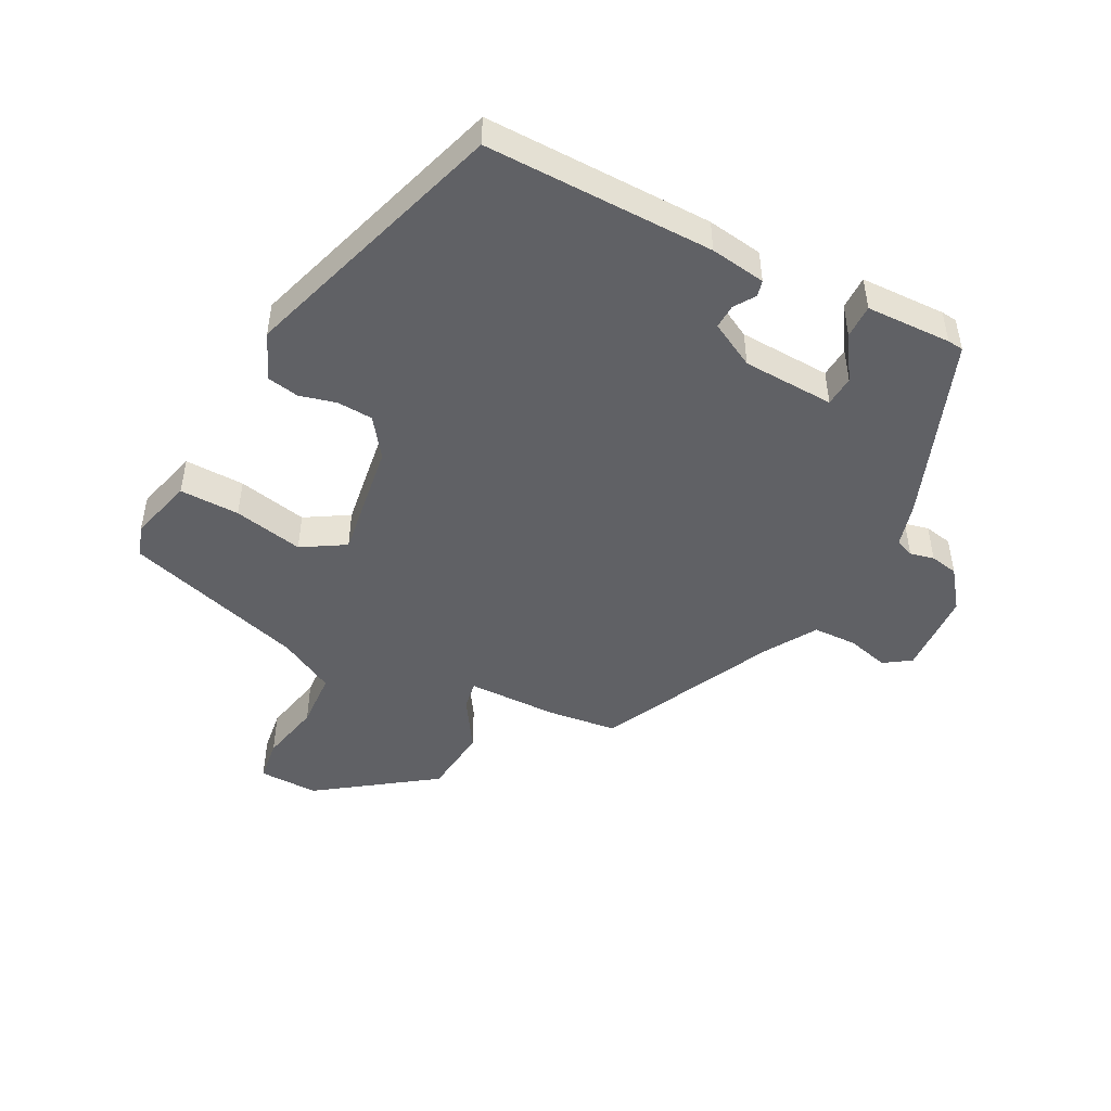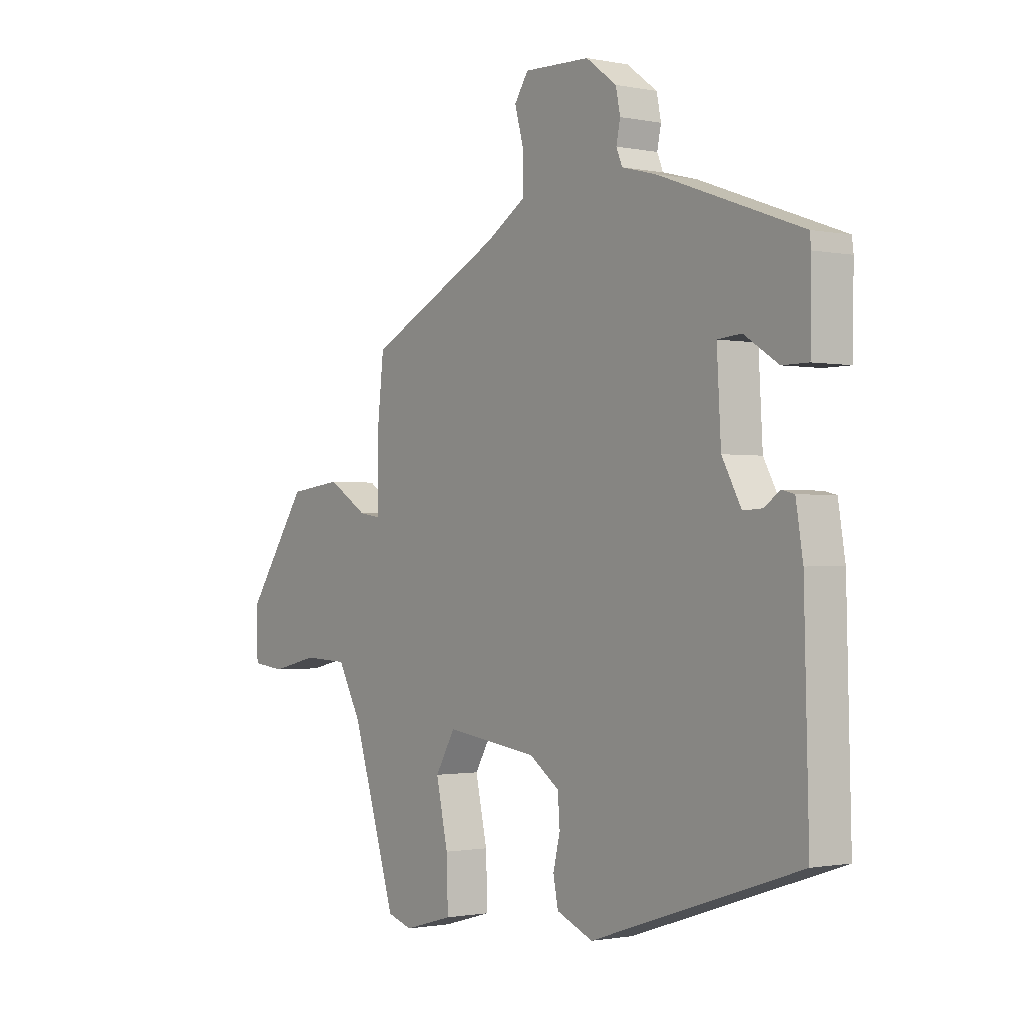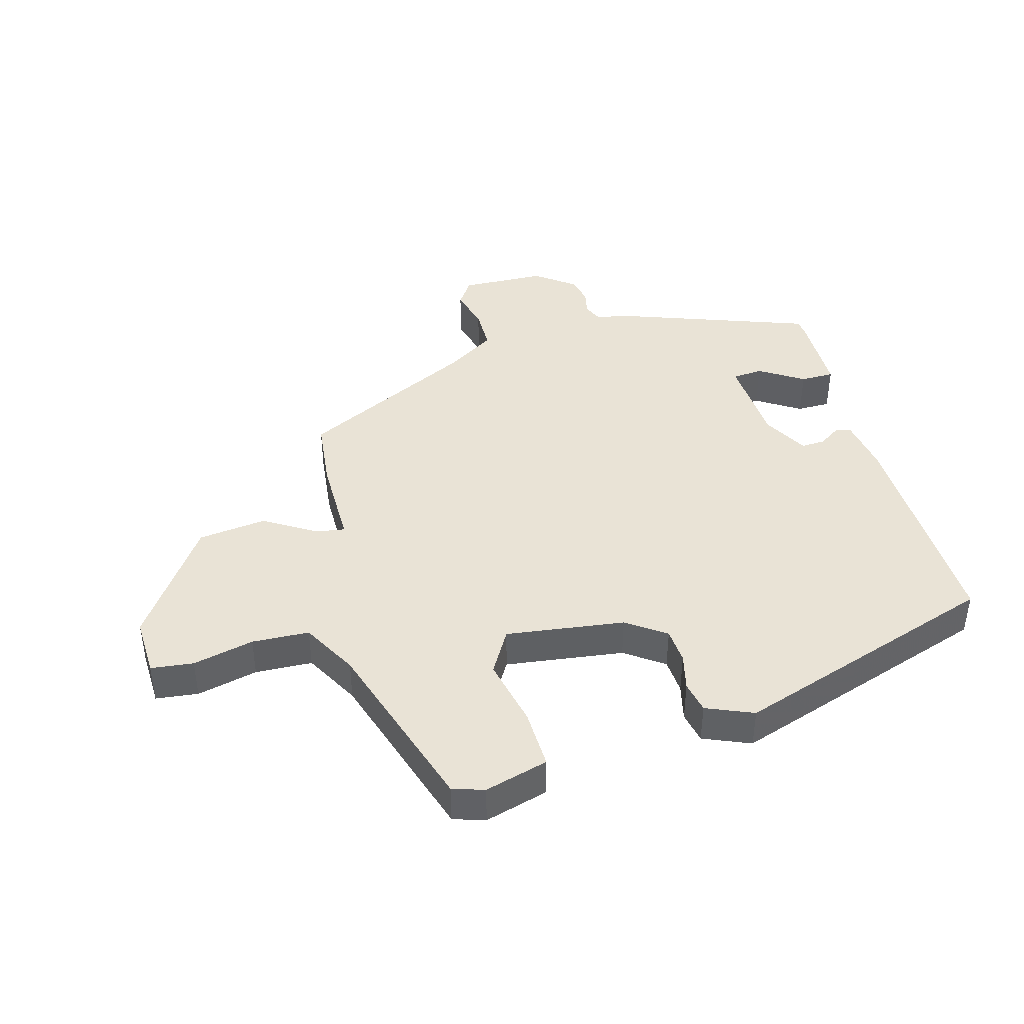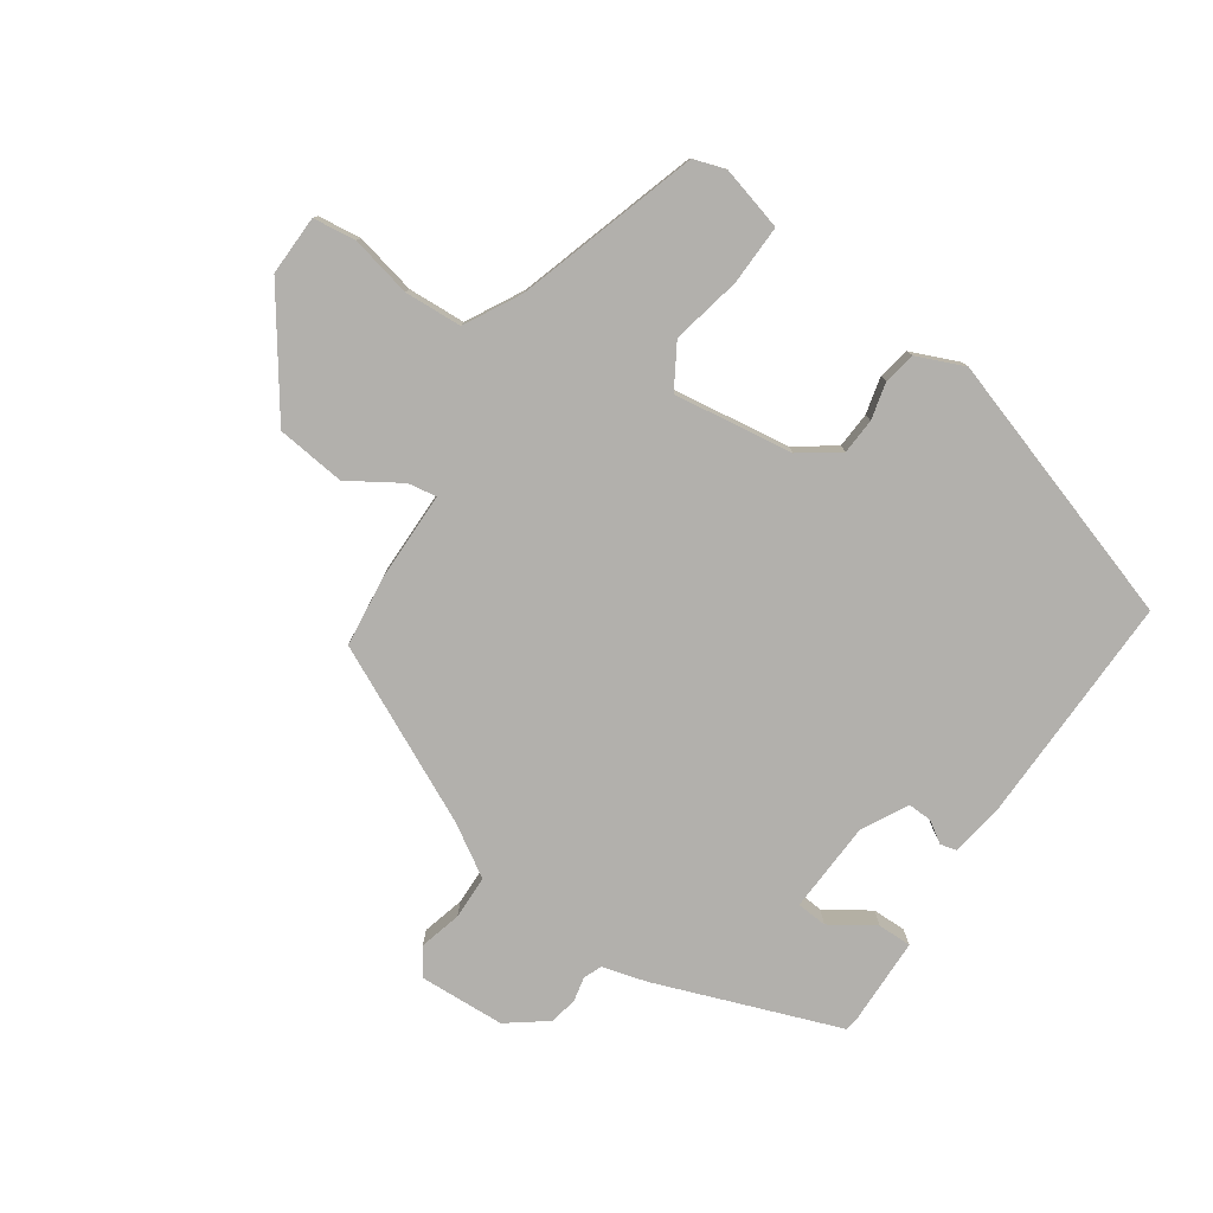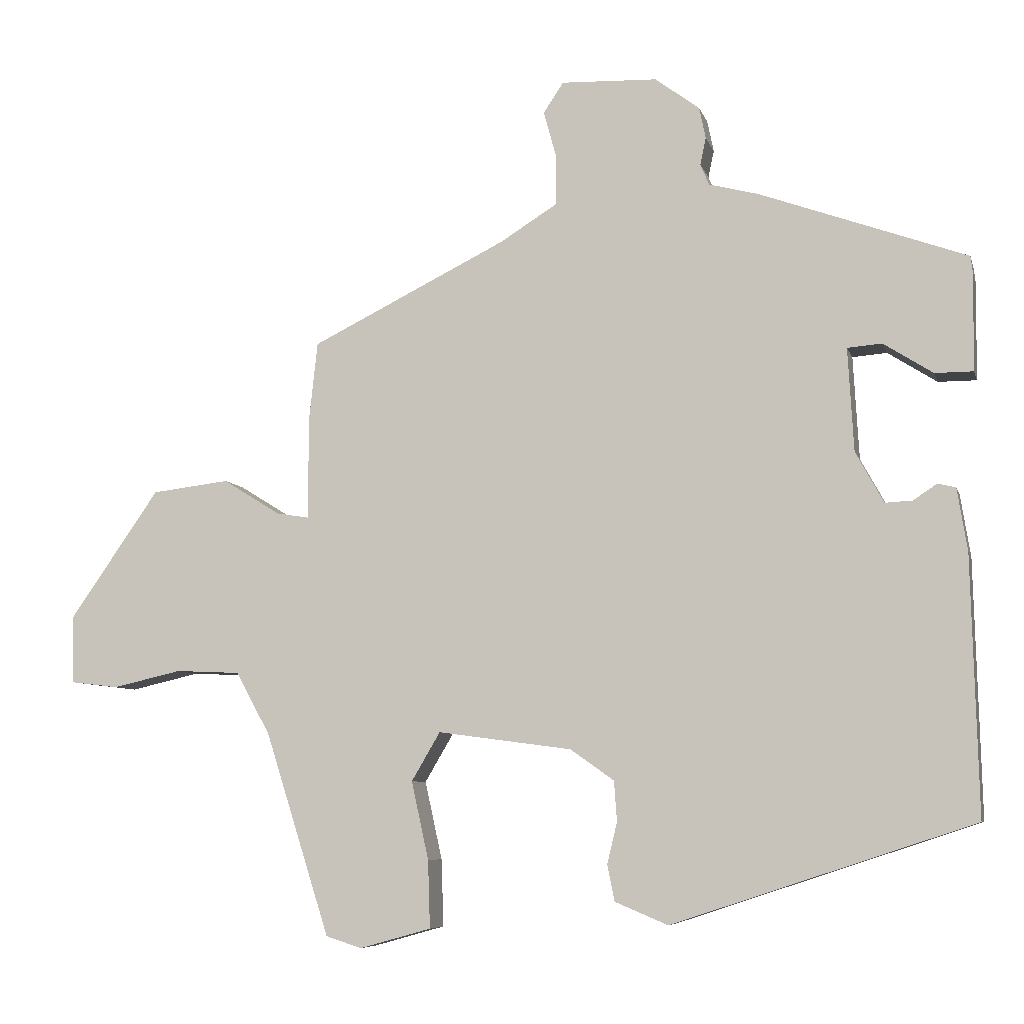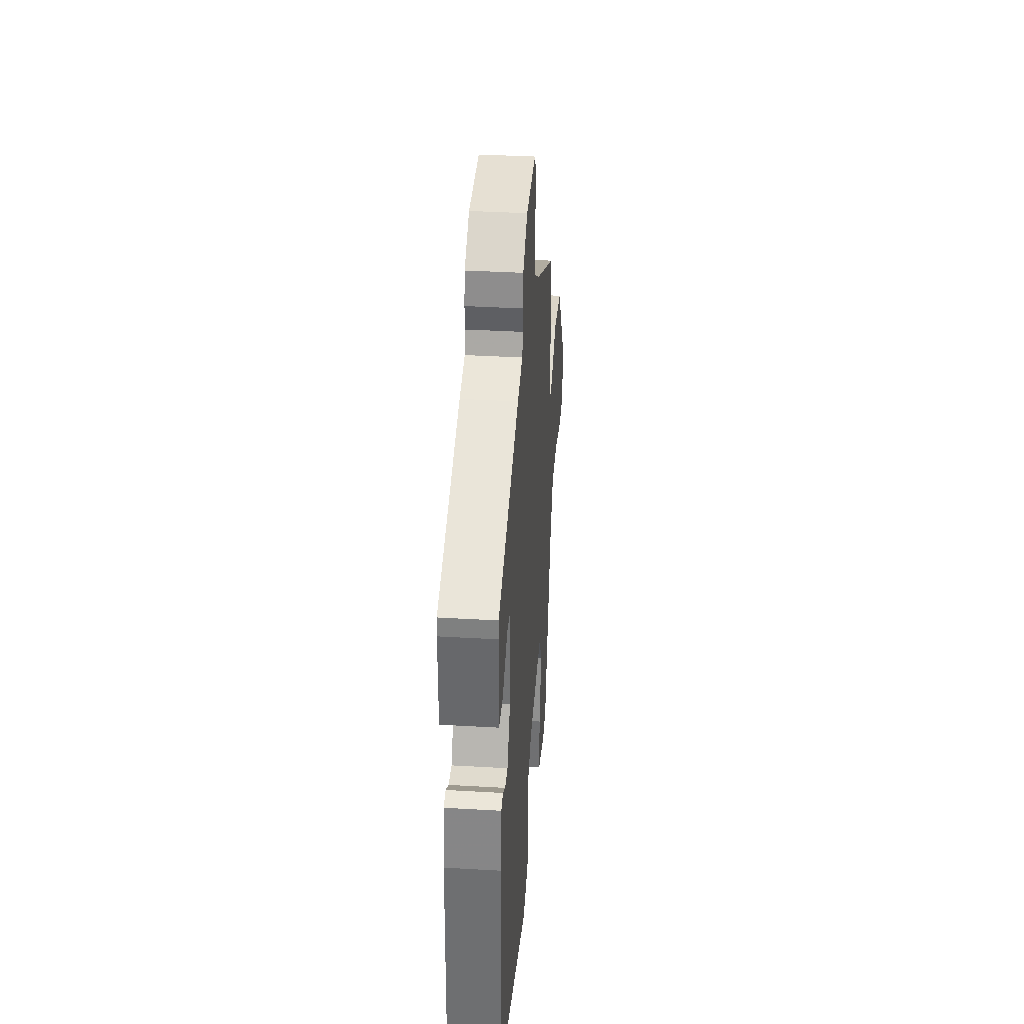
<metadata>
{"format":"obj","ext":"obj","renderer":"f3d","projection":"perspective","resolution":1024,"background":"white","views":[{"elev":-47.5,"azim":-116.7,"up":"+Y"},{"elev":-1.2,"azim":-126.3,"up":"+Z"},{"elev":42.3,"azim":164.5,"up":"+Y"},{"elev":-78.7,"azim":146.1,"up":"+Y"},{"elev":-7.1,"azim":-166.1,"up":"+Z"},{"elev":36.3,"azim":-85.6,"up":"+Z"}]}
</metadata>
<code>
v -0.477 0.07 0.444
v -0.189 0.07 0.548
v -0.12 0.07 0.566
v -0.108 0.07 0.595
v -0.116 0.07 0.633
v -0.107 0.07 0.677
v -0.045 0.07 0.723
v 0.089 0.07 0.728
v 0.117 0.07 0.686
v 0.099 0.07 0.62
v 0.1 0.07 0.551
v 0.18 0.07 0.501
v 0.453 0.07 0.366
v 0.465 0.07 0.255
v 0.465 0.07 0.114
v 0.51 0.07 0.121
v 0.591 0.07 0.171
v 0.699 0.07 0.158
v 0.825 0.07 -0.023
v 0.822 0.07 -0.117
v 0.755 0.07 -0.125
v 0.659 0.07 -0.103
v 0.569 0.07 -0.107
v 0.521 0.07 -0.194
v 0.431 0.07 -0.477
v 0.381 0.07 -0.493
v 0.281 0.07 -0.465
v 0.284 0.07 -0.371
v 0.308 0.07 -0.262
v 0.268 0.07 -0.194
v 0.081 0.07 -0.219
v 0.02 0.07 -0.262
v 0.016 0.07 -0.318
v 0.03 0.07 -0.376
v 0.02 0.07 -0.426
v -0.054 0.07 -0.457
v -0.474 0.07 -0.318
v -0.465 0.07 0.041
v -0.451 0.07 0.128
v -0.426 0.07 0.134
v -0.393 0.07 0.112
v -0.355 0.07 0.11
v -0.316 0.07 0.181
v -0.308 0.07 0.325
v -0.356 0.07 0.329
v -0.425 0.07 0.285
v -0.478 0.07 0.285
v -0.48 0.07 0.419
v -0.477 0 0.444
v -0.189 0 0.548
v -0.12 0 0.566
v -0.108 0 0.595
v -0.116 0 0.633
v -0.107 0 0.677
v -0.045 0 0.723
v 0.089 0 0.728
v 0.117 0 0.686
v 0.099 0 0.62
v 0.1 0 0.551
v 0.18 0 0.501
v 0.453 0 0.366
v 0.465 0 0.255
v 0.465 0 0.114
v 0.51 0 0.121
v 0.591 0 0.171
v 0.699 0 0.158
v 0.825 0 -0.023
v 0.822 0 -0.117
v 0.755 0 -0.125
v 0.659 0 -0.103
v 0.569 0 -0.107
v 0.521 0 -0.194
v 0.431 0 -0.477
v 0.381 0 -0.493
v 0.281 0 -0.465
v 0.284 0 -0.371
v 0.308 0 -0.262
v 0.268 0 -0.194
v 0.081 0 -0.219
v 0.02 0 -0.262
v 0.016 0 -0.318
v 0.03 0 -0.376
v 0.02 0 -0.426
v -0.054 0 -0.457
v -0.474 0 -0.318
v -0.465 0 0.041
v -0.451 0 0.128
v -0.426 0 0.134
v -0.393 0 0.112
v -0.355 0 0.11
v -0.316 0 0.181
v -0.308 0 0.325
v -0.356 0 0.329
v -0.425 0 0.285
v -0.478 0 0.285
v -0.48 0 0.419
f 45 46 47 48
f 44 45 48 1
f 38 39 40 41
f 38 41 42
f 37 38 42
f 36 37 42 43
f 33 34 35 36
f 32 33 36 43
f 26 27 28 29
f 24 25 26 29
f 23 24 29 30
f 19 20 21 22
f 19 22 23
f 16 17 18 19
f 15 16 19 23
f 12 13 14 15
f 11 12 15 23
f 7 8 9 10
f 7 10 11
f 4 5 6 7
f 3 4 7 11
f 44 1 2 3
f 31 32 43 44
f 23 30 31 44
f 3 11 23 44
f 96 95 94 93
f 49 96 93 92
f 89 88 87 86
f 90 89 86
f 90 86 85
f 91 90 85 84
f 84 83 82 81
f 91 84 81 80
f 77 76 75 74
f 77 74 73 72
f 78 77 72 71
f 70 69 68 67
f 71 70 67
f 67 66 65 64
f 71 67 64 63
f 63 62 61 60
f 71 63 60 59
f 58 57 56 55
f 59 58 55
f 55 54 53 52
f 59 55 52 51
f 51 50 49 92
f 92 91 80 79
f 92 79 78 71
f 92 71 59 51
f 1 49 50 2
f 2 50 51 3
f 3 51 52 4
f 4 52 53 5
f 5 53 54 6
f 6 54 55 7
f 7 55 56 8
f 8 56 57 9
f 9 57 58 10
f 10 58 59 11
f 11 59 60 12
f 12 60 61 13
f 13 61 62 14
f 14 62 63 15
f 15 63 64 16
f 16 64 65 17
f 17 65 66 18
f 18 66 67 19
f 19 67 68 20
f 20 68 69 21
f 21 69 70 22
f 22 70 71 23
f 23 71 72 24
f 24 72 73 25
f 25 73 74 26
f 26 74 75 27
f 27 75 76 28
f 28 76 77 29
f 29 77 78 30
f 30 78 79 31
f 31 79 80 32
f 32 80 81 33
f 33 81 82 34
f 34 82 83 35
f 35 83 84 36
f 36 84 85 37
f 37 85 86 38
f 38 86 87 39
f 39 87 88 40
f 40 88 89 41
f 41 89 90 42
f 42 90 91 43
f 43 91 92 44
f 44 92 93 45
f 45 93 94 46
f 46 94 95 47
f 47 95 96 48
f 48 96 49 1

</code>
